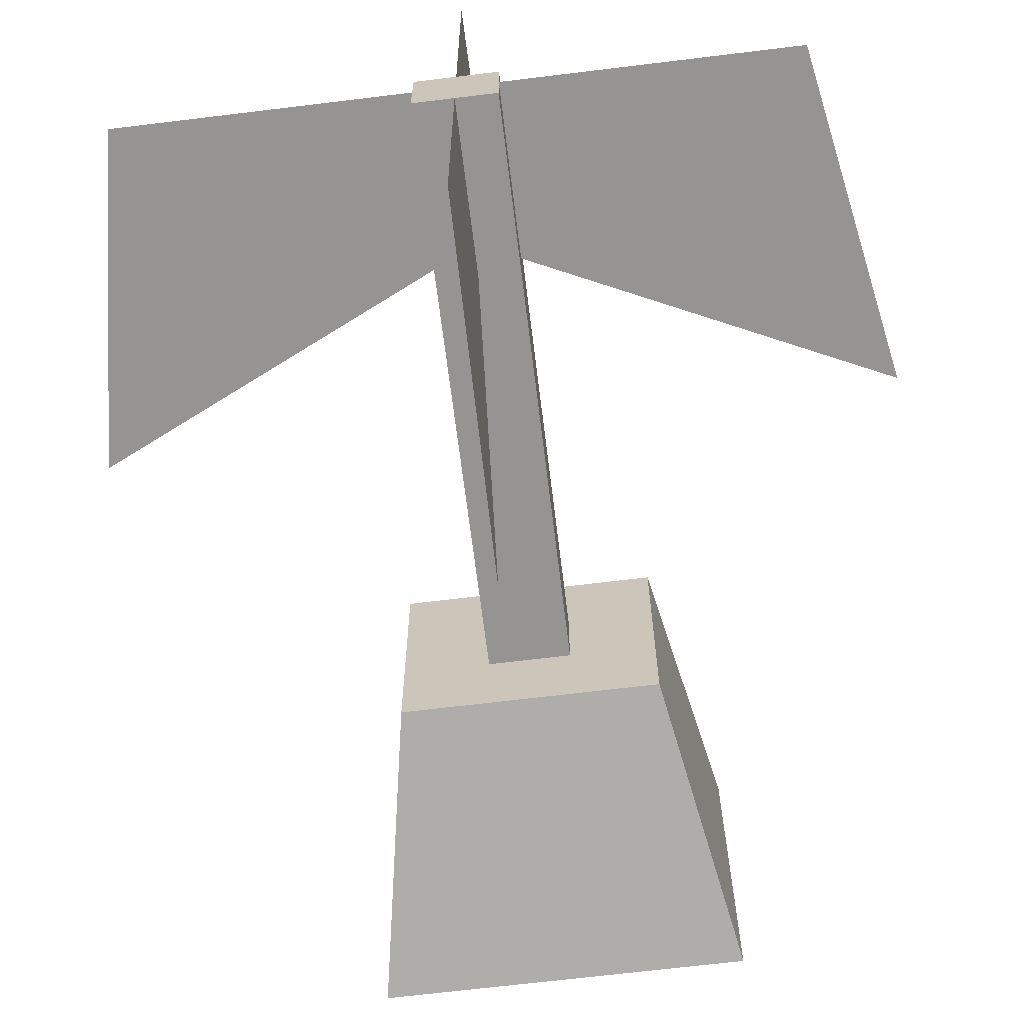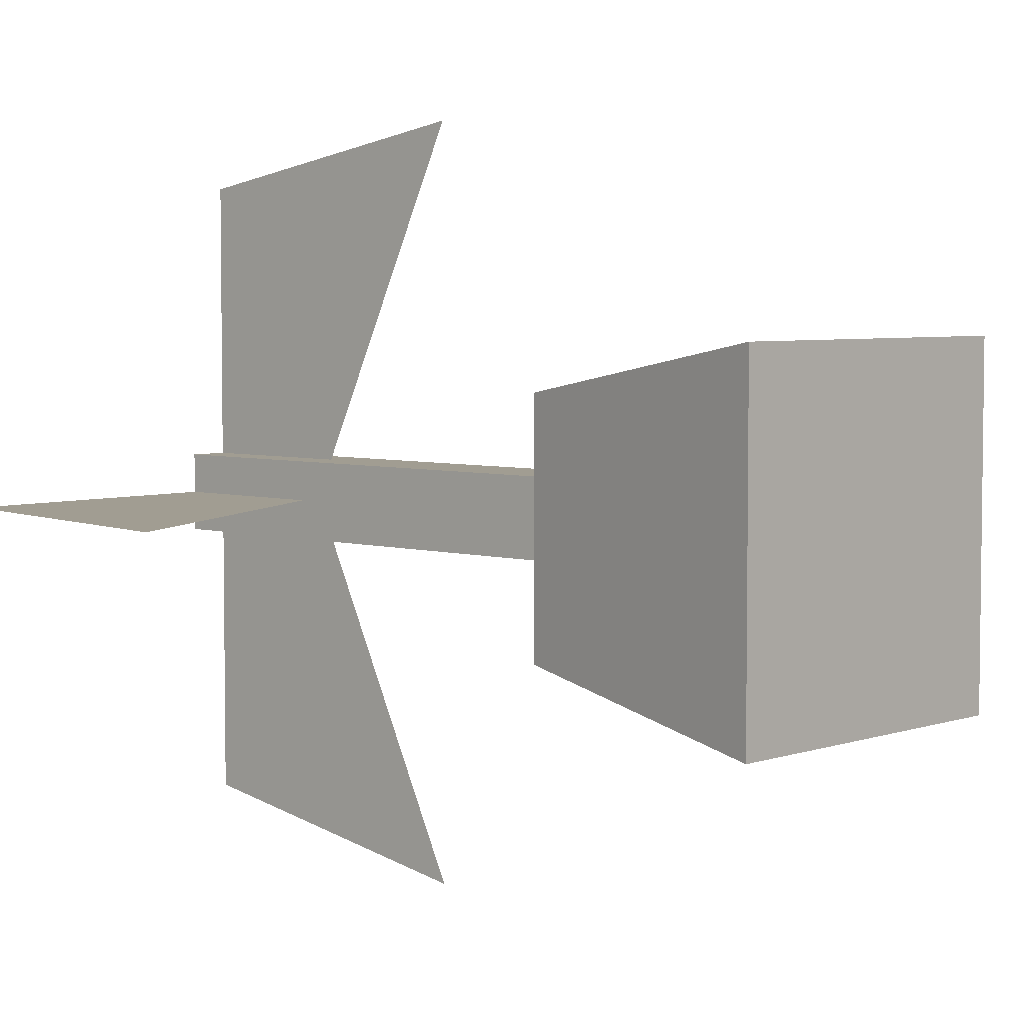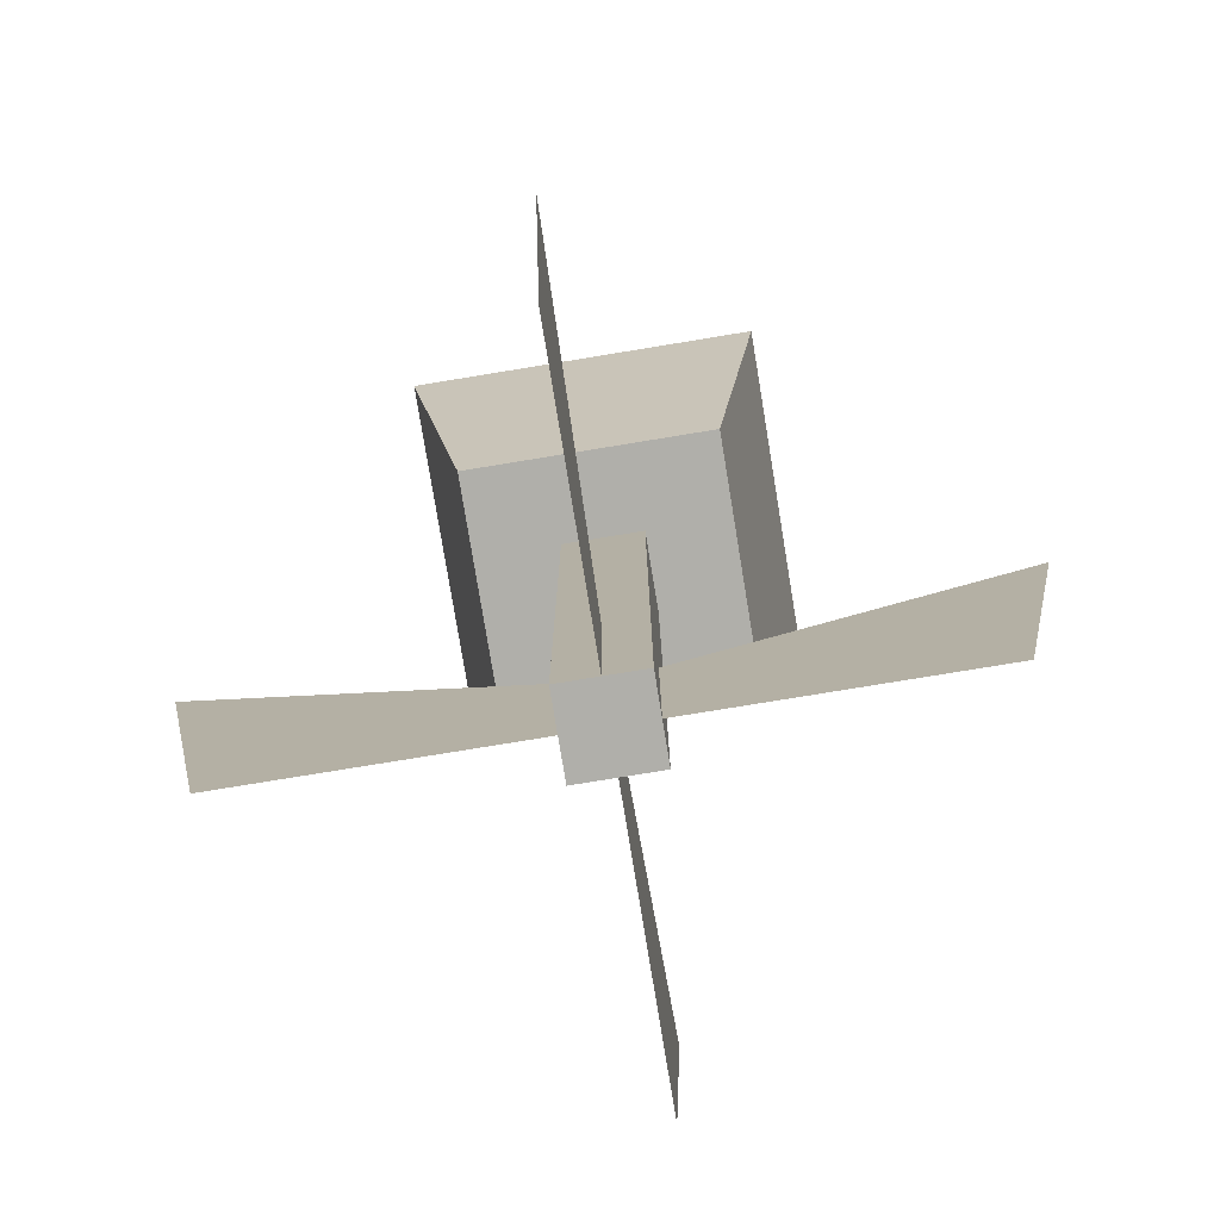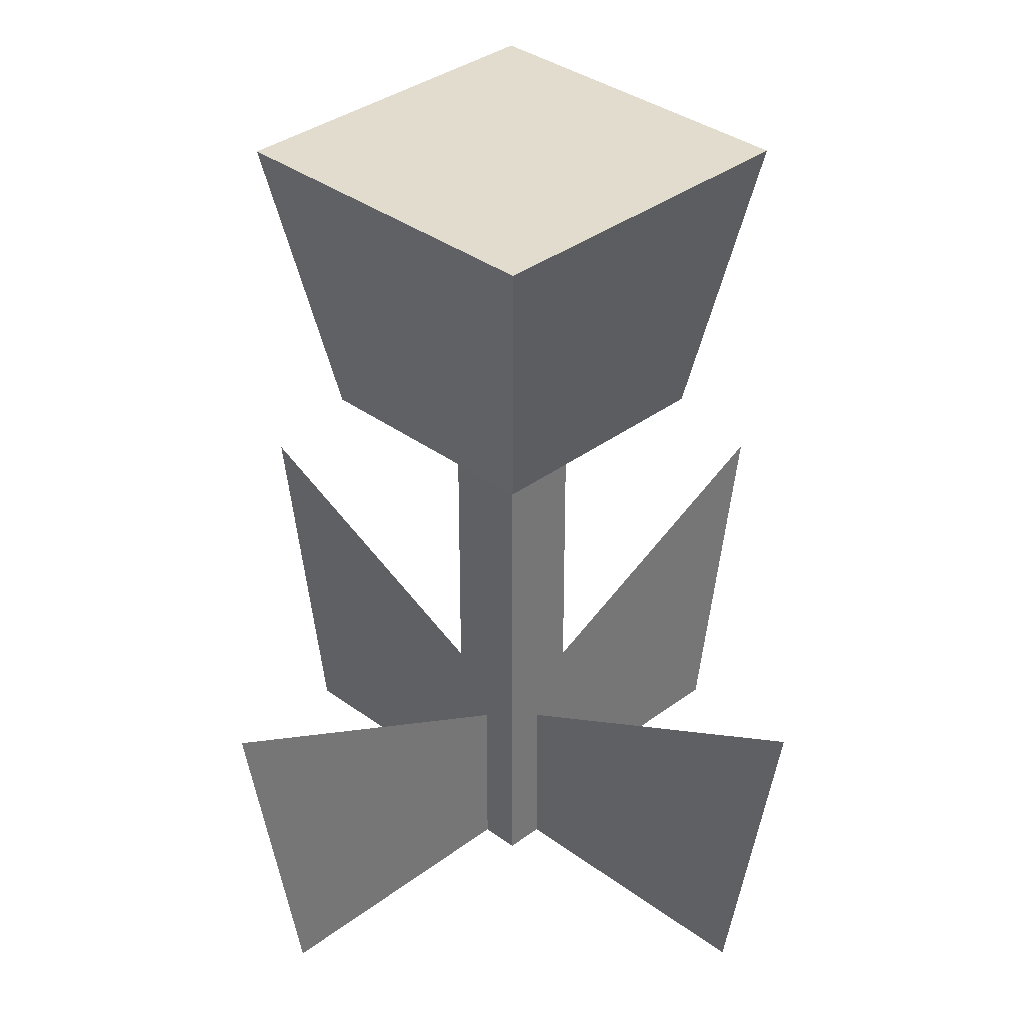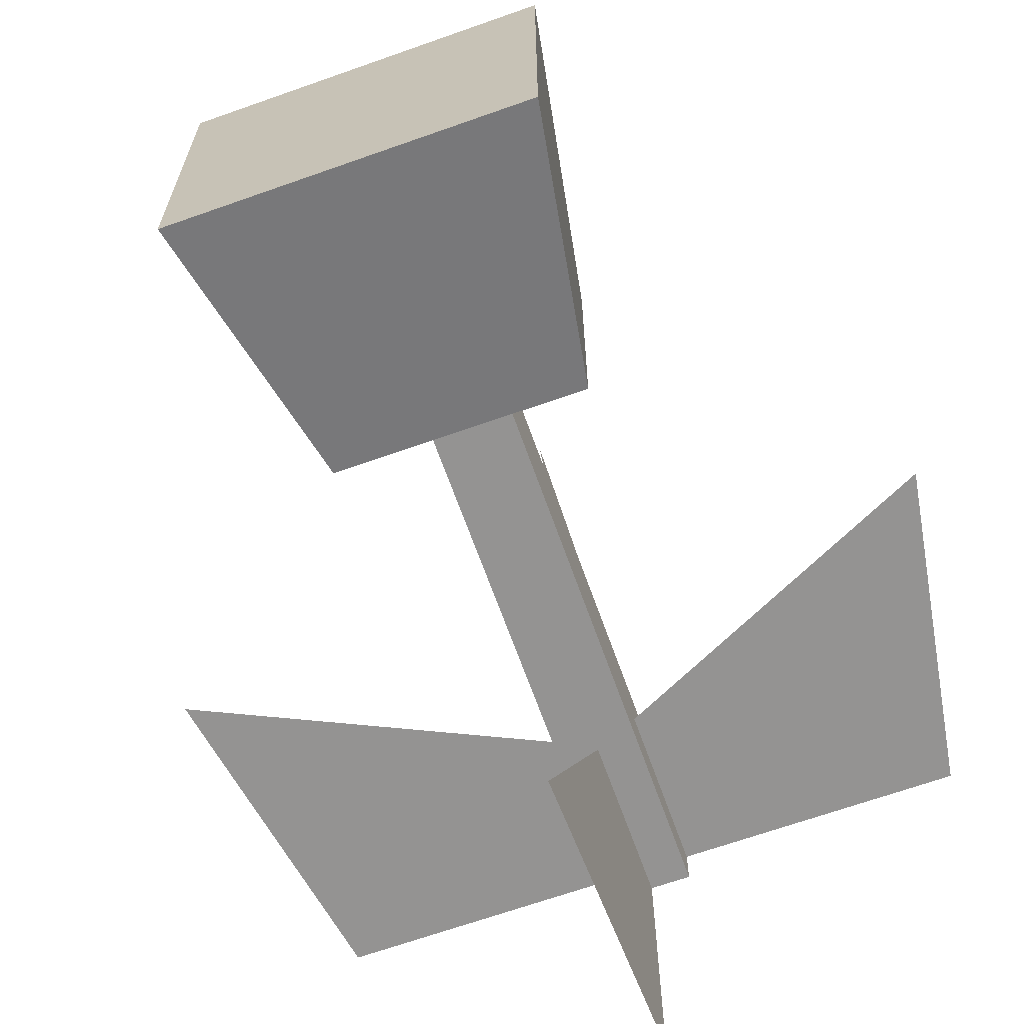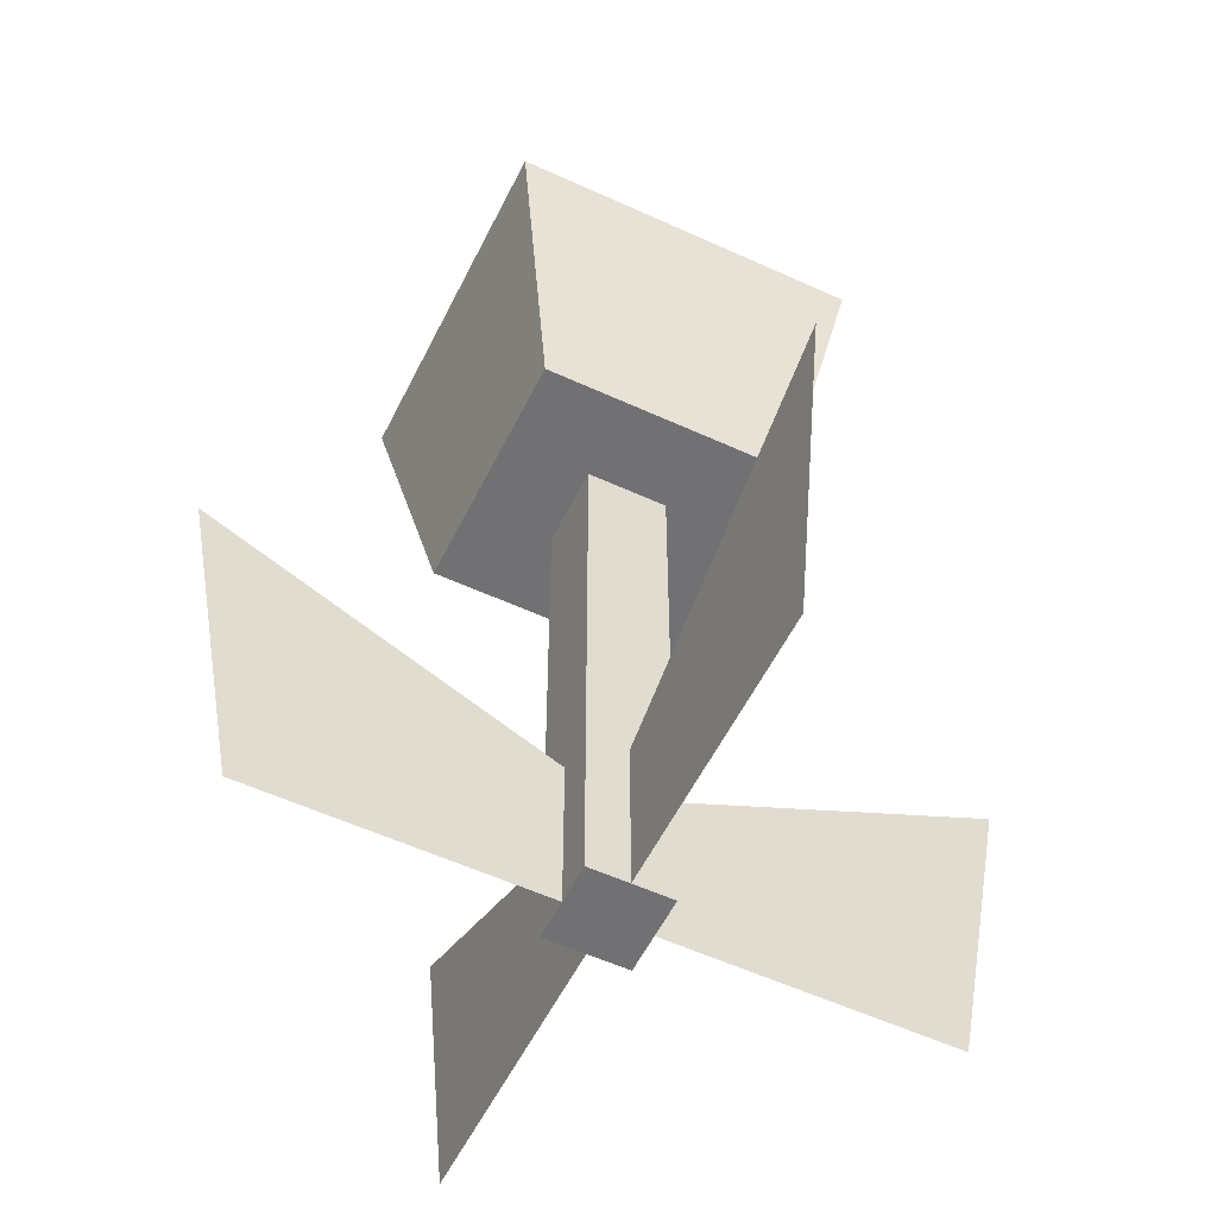
<metadata>
{"format":"obj","ext":"obj","renderer":"f3d","projection":"perspective","resolution":1024,"background":"white","views":[{"elev":-67.2,"azim":7.0,"up":"+Z"},{"elev":4.8,"azim":132.7,"up":"+Z"},{"elev":-78.0,"azim":-80.7,"up":"+Y"},{"elev":34.6,"azim":-45.2,"up":"+Y"},{"elev":-66.8,"azim":-160.4,"up":"+Z"},{"elev":-55.3,"azim":64.1,"up":"+Y"}]}
</metadata>
<code>
g Mesh1 Flower_Tall_Red Model
v 0.2684 0 -0.243
v 0.2684 0.36 -0.2176
v 0.2684 0 -0.2176
f 1 2 3
v 0.2684 0.36 -0.2684
f 2 1 4
f 3 2 1
v 0.243 0 -0.2176
f 2 5 3
v 0.2176 0 -0.2176
f 5 2 6
f 3 5 2
v 0.243 0 -0.2684
f 5 7 3
f 6 7 5
v 0.2176 0 -0.243
f 8 7 6
v 0.2176 0 -0.2684
f 7 8 9
f 9 8 7
v 0.2176 0.36 -0.2684
f 8 10 9
f 6 10 8
v 0.2176 0.36 -0.2176
f 10 6 11
f 11 6 10
f 6 2 11
f 6 2 5
f 11 2 6
v 0.3217 0.36 -0.1642
f 12 11 2
v 0.1642 0.36 -0.1642
f 13 11 12
f 11 13 10
f 12 11 13
f 2 11 12
v 0.3217 0.36 -0.3217
f 12 2 14
f 14 2 12
f 4 14 2
f 10 14 4
v 0.1642 0.36 -0.3217
f 10 15 14
f 15 10 13
f 13 10 15
f 10 13 11
f 14 15 10
v 0.1319 0.54 -0.354
f 16 14 15
v 0.354 0.54 -0.354
f 14 16 17
f 15 14 16
f 17 16 14
v 0.354 0.54 -0.1319
f 16 18 17
v 0.1319 0.54 -0.1319
f 18 16 19
f 19 16 18
f 16 13 19
f 13 16 15
f 19 13 16
f 13 18 19
f 18 13 12
f 12 13 18
f 19 18 13
f 12 17 18
f 17 12 14
f 18 17 12
f 17 18 16
f 14 12 17
f 15 16 13
f 4 14 10
f 2 14 4
f 4 1 2
v 0.2684 0 -0.2684
f 4 1 20
f 20 1 4
f 3 20 1
f 3 7 20
f 3 7 5
f 20 7 3
f 7 10 20
f 10 7 9
f 9 7 10
f 20 10 7
f 20 10 4
f 4 10 20
f 9 10 8
f 8 10 6
f 6 7 8
f 5 7 6
f 1 20 3
g Mesh2 Flower_Tall_Red Model
v 0.2684 0.1078 -0.243
v 0.4479 0 -0.243
f 21 22 1
v 0.4859 0.2109 -0.243
f 22 21 23
f 1 22 21
f 23 21 22
g Mesh3 Flower_Tall_Red Model
v 0.243 0 -0.4479
v 0.243 0.1078 -0.2684
f 24 25 7
v 0.243 0.2109 -0.4859
f 25 24 26
f 7 25 24
f 26 24 25
g Mesh4 Flower_Tall_Red Model
v 0.243 0 -0.038
v 0.243 0.1078 -0.2176
v 0.243 0.2109 -0
f 27 28 29
f 28 27 5
f 29 28 27
f 5 27 28
g Mesh5 Flower_Tall_Red Model
v 0 0.2109 -0.243
v 0.038 0 -0.243
f 30 8 31
v 0.2176 0.1078 -0.243
f 8 30 32
f 31 8 30
f 32 30 8

</code>
